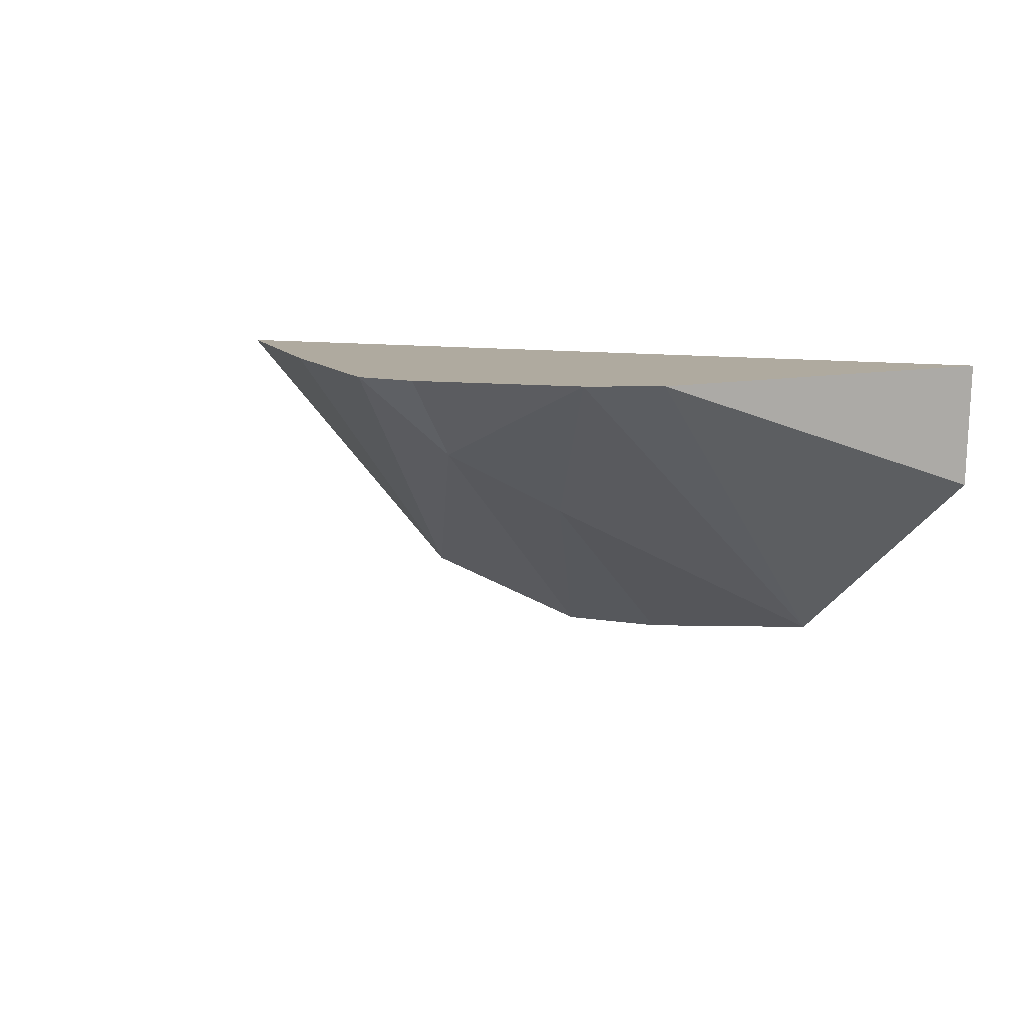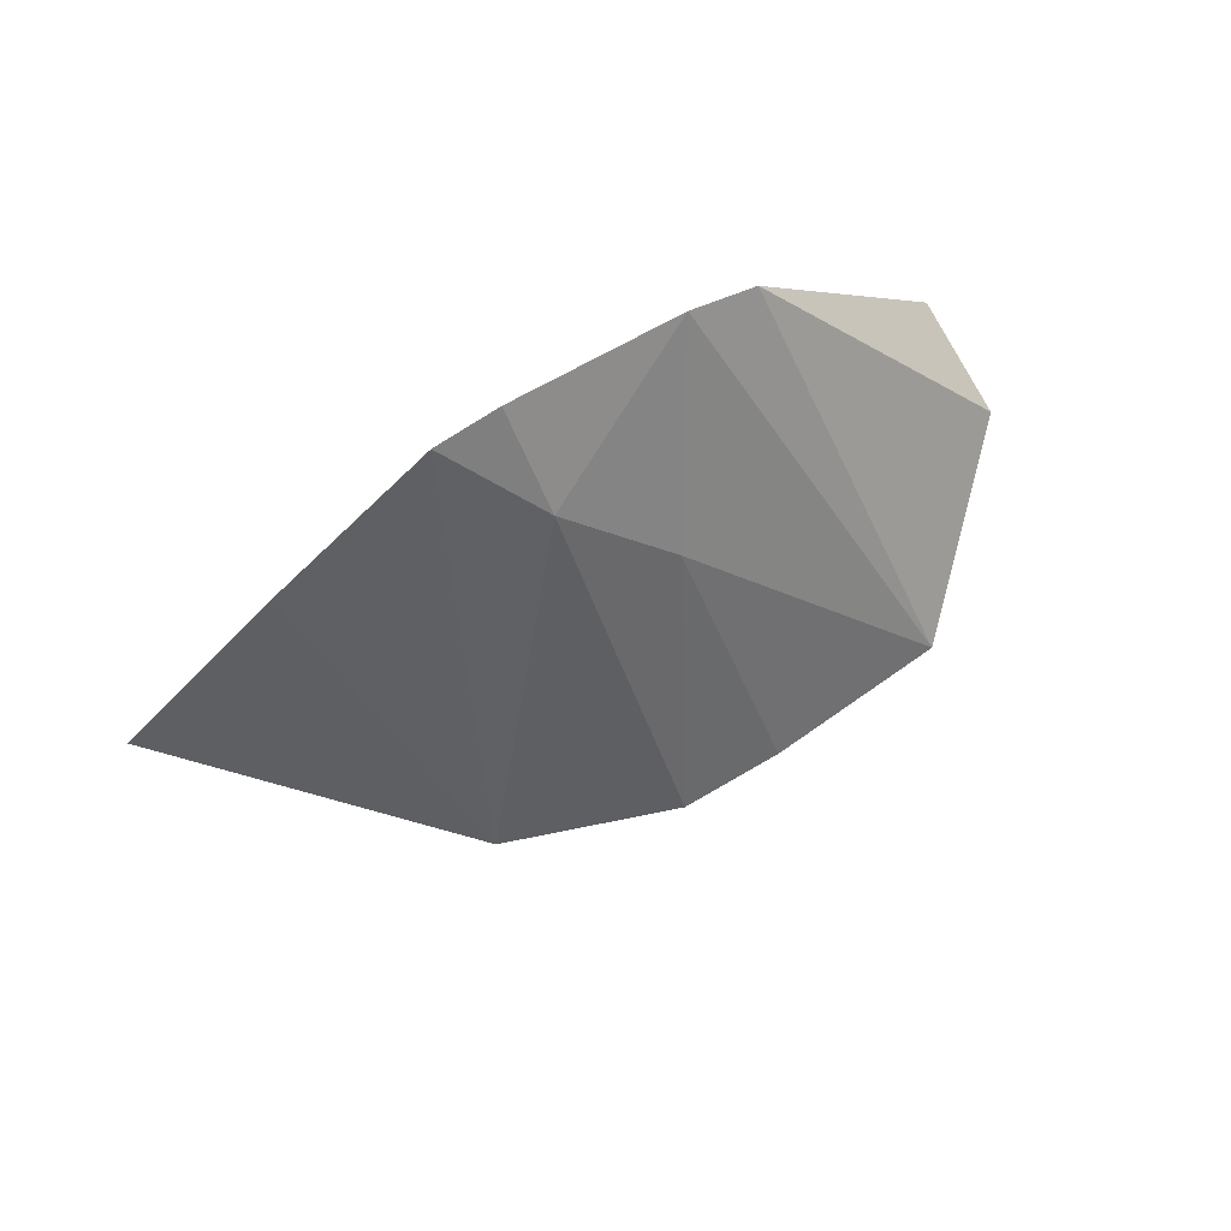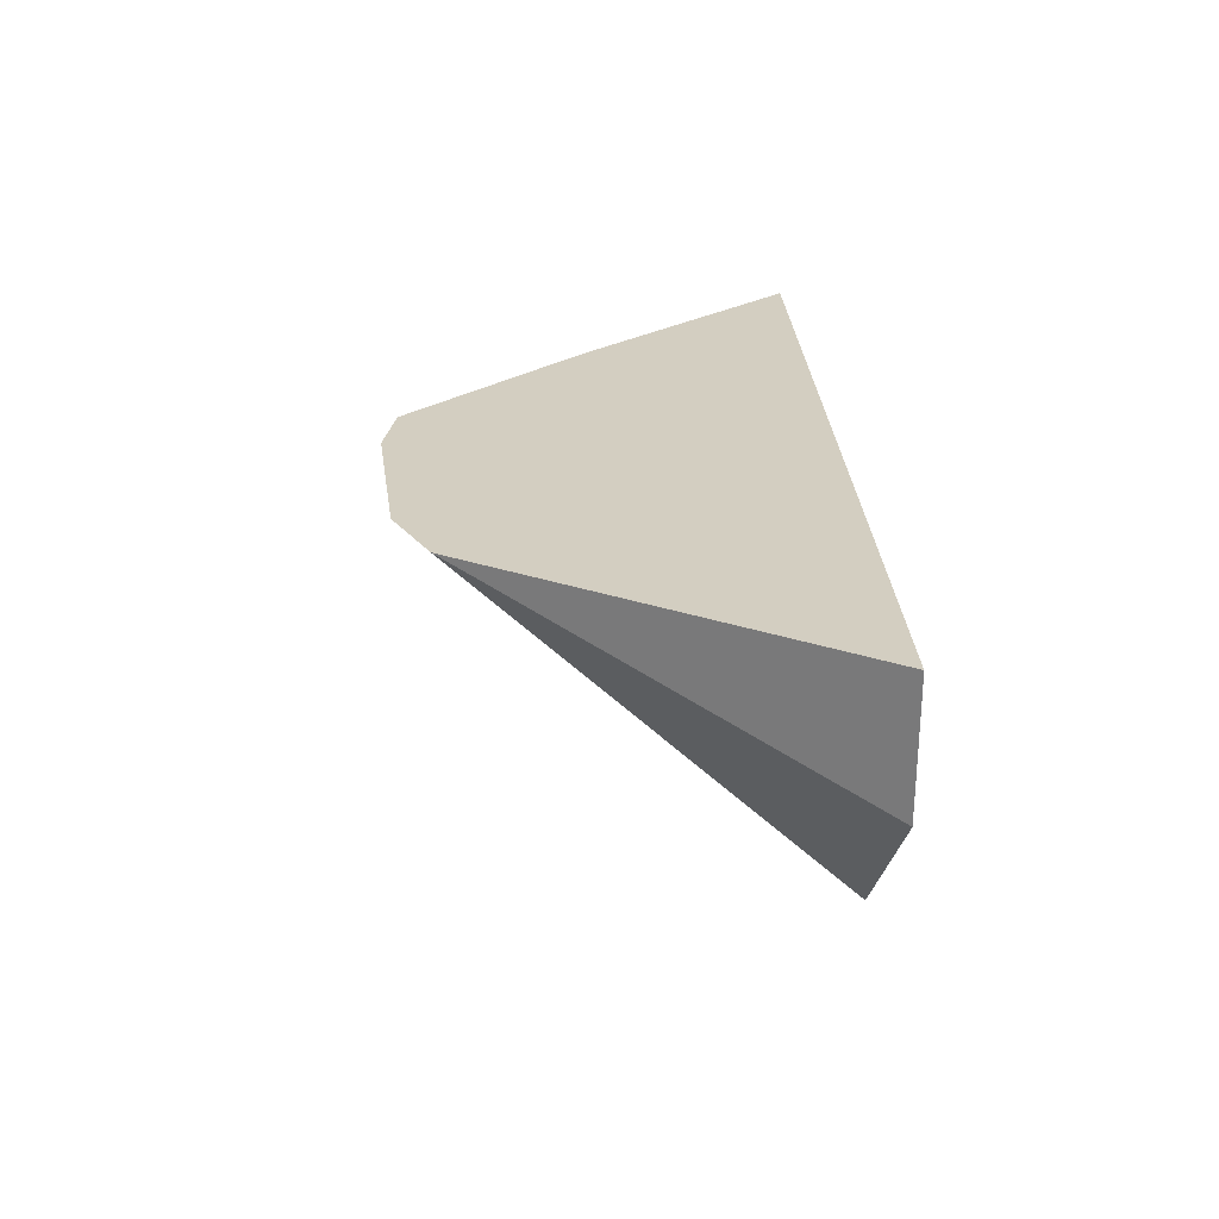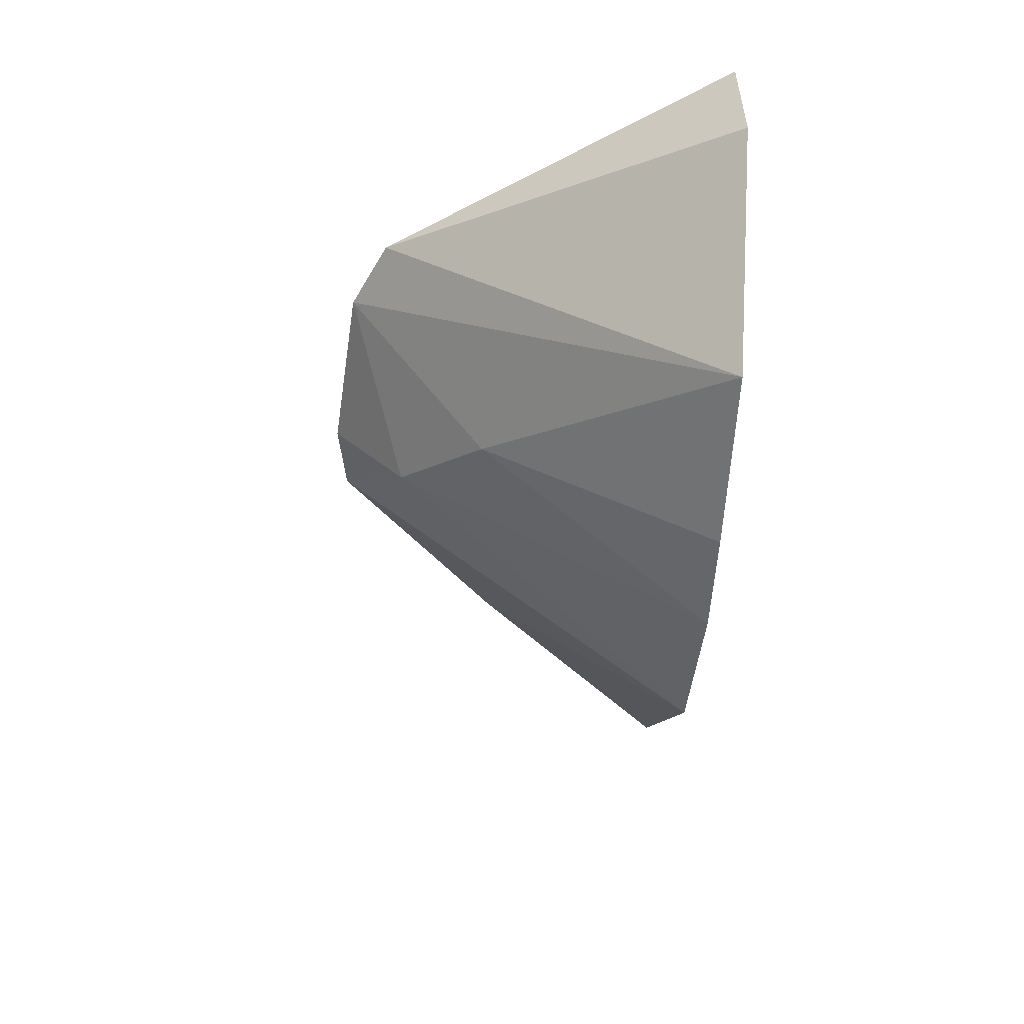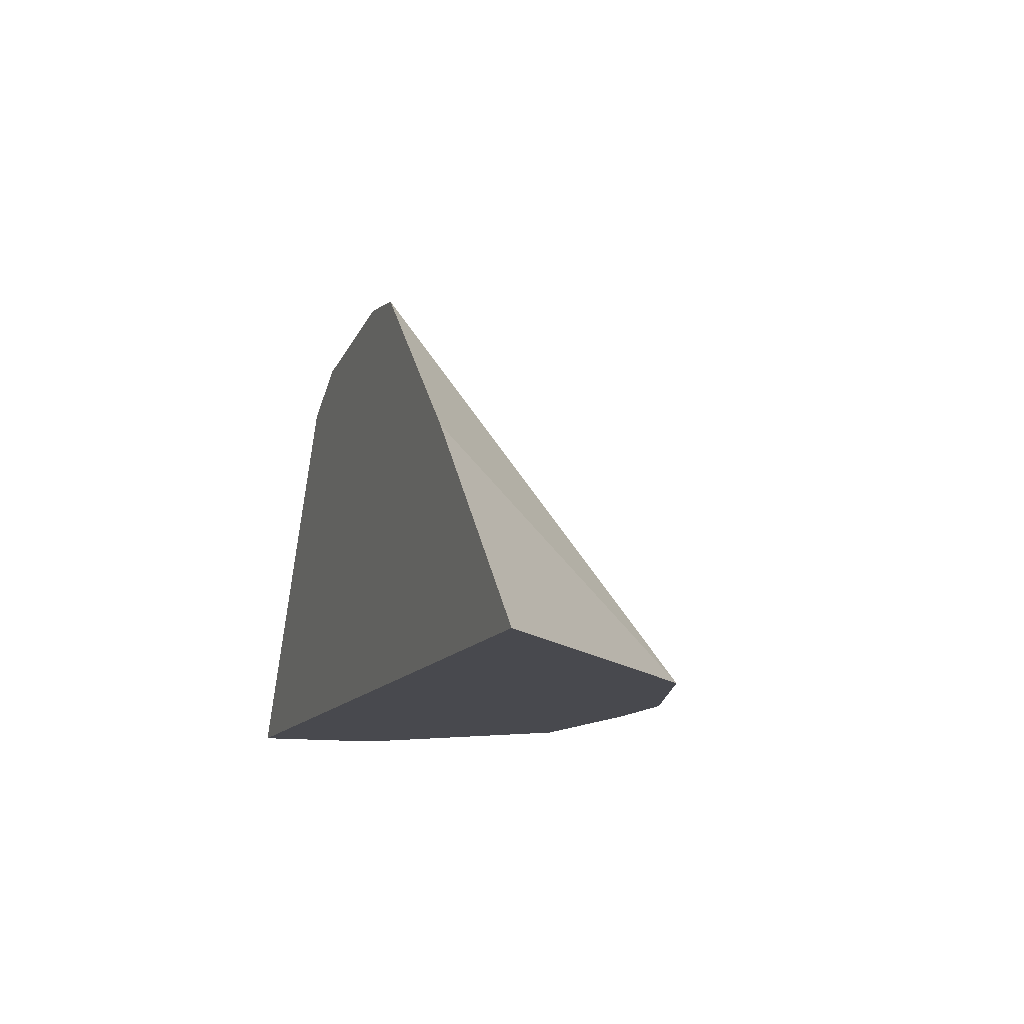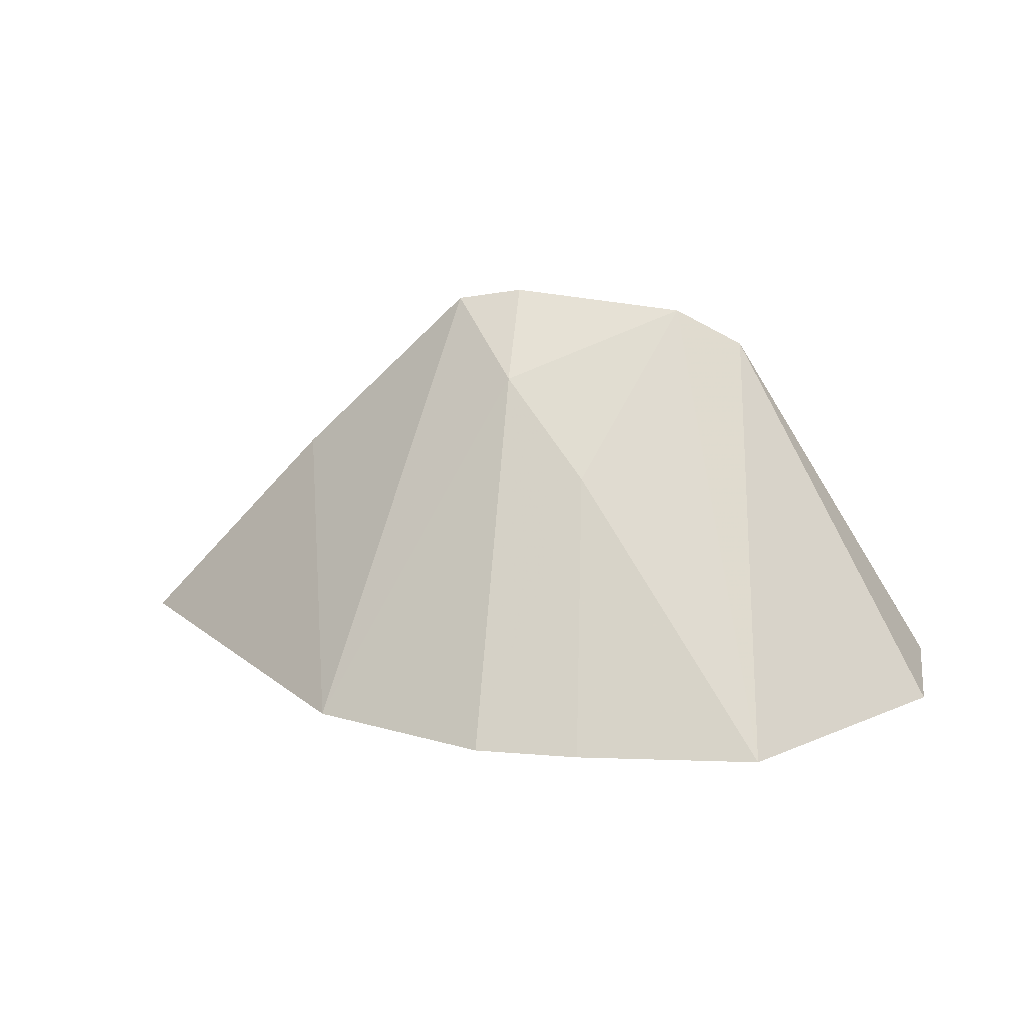
<metadata>
{"format":"obj","ext":"obj","renderer":"f3d","projection":"perspective","resolution":1024,"background":"white","views":[{"elev":9.5,"azim":-155.2,"up":"+Z"},{"elev":78.4,"azim":150.3,"up":"+Y"},{"elev":25.1,"azim":-92.4,"up":"+Z"},{"elev":-54.3,"azim":-93.3,"up":"+Z"},{"elev":-12.7,"azim":70.5,"up":"+Y"},{"elev":20.7,"azim":-171.8,"up":"+Y"}]}
</metadata>
<code>
v -0.275 -0.4752 0.1558
v -0.2634 -0.4773 0.1558
v -0.275 -0.4889 0.1413
v -0.3055 -0.4782 0.1558
v -0.2444 -0.5459 0.1101
v -0.2329 -0.5078 0.1558
v -0.275 -0.5459 0.09987
v -0.2903 -0.5041 0.1299
v -0.3252 -0.5459 0.1026
v -0.3177 -0.4843 0.1558
v -0.2096 -0.5459 0.145
v -0.1988 -0.5459 0.1558
v -0.1997 -0.5459 0.1548
v -0.2932 -0.5459 0.09987
v -0.3557 -0.5459 0.1331
v -0.3564 -0.5459 0.1558
f 5 13 12
f 5 12 16
f 5 16 15
f 5 15 9
f 5 9 14
f 6 13 11
f 6 12 13
f 7 14 8
f 8 14 9
f 5 11 13
f 9 15 10
f 5 14 7
f 5 6 11
f 1 6 2
f 4 8 9
f 3 8 4
f 3 7 8
f 3 5 7
f 2 6 5
f 2 5 3
f 1 12 6
f 1 16 12
f 1 10 16
f 1 4 10
f 1 3 4
f 1 2 3
f 10 15 16
f 4 9 10

</code>
